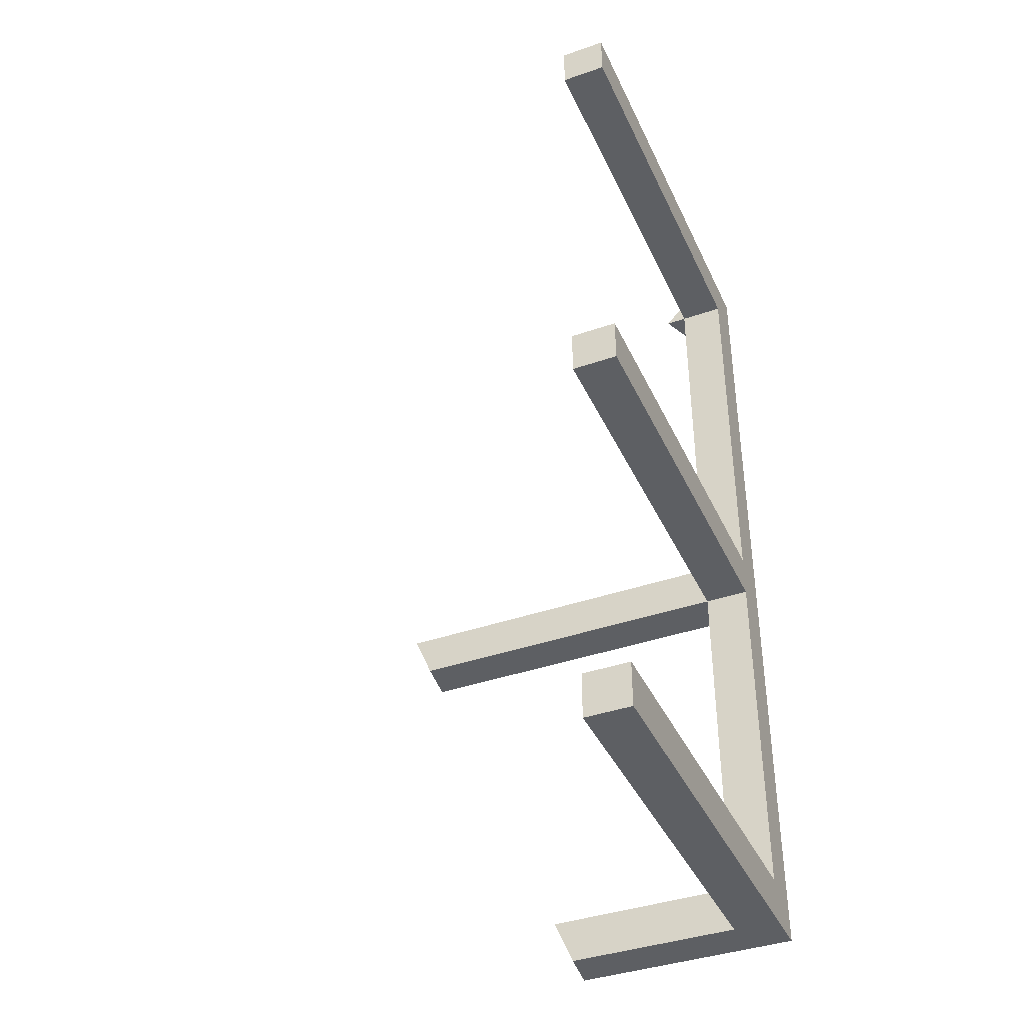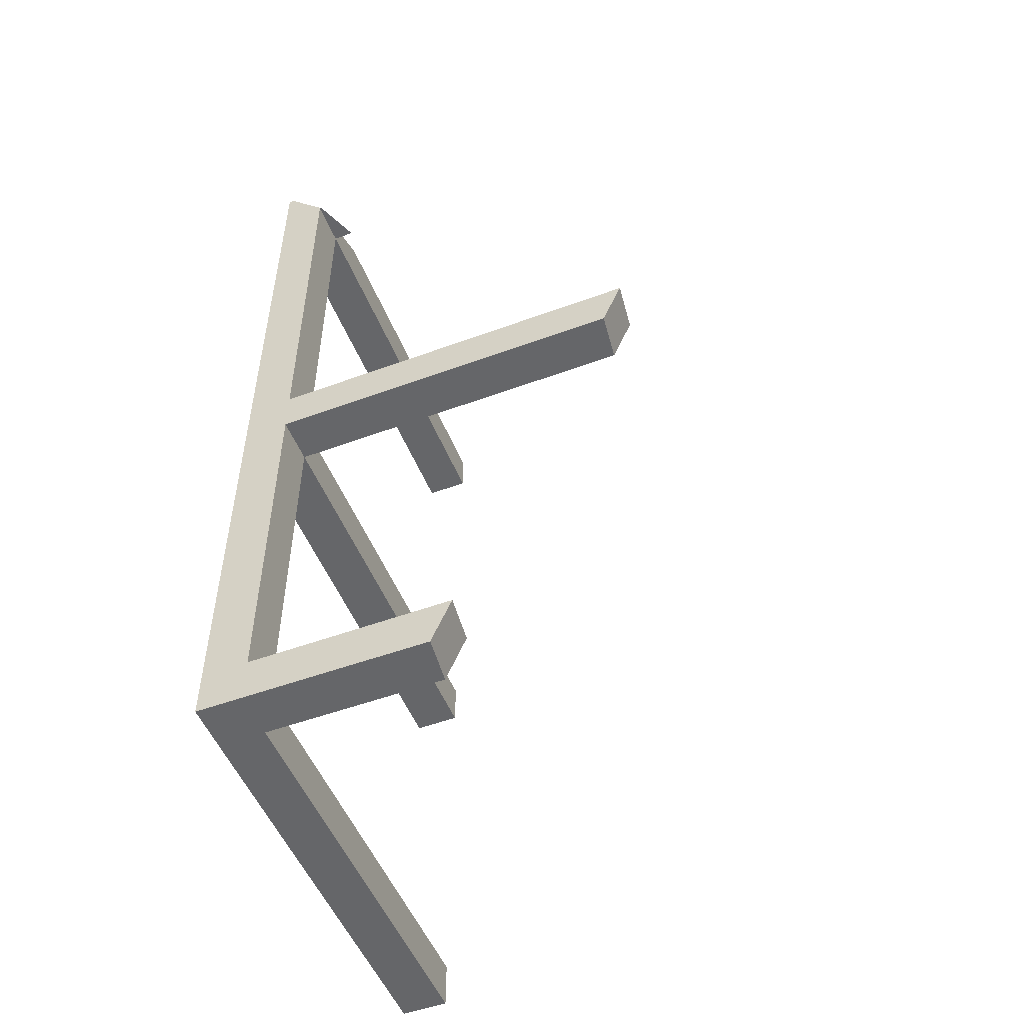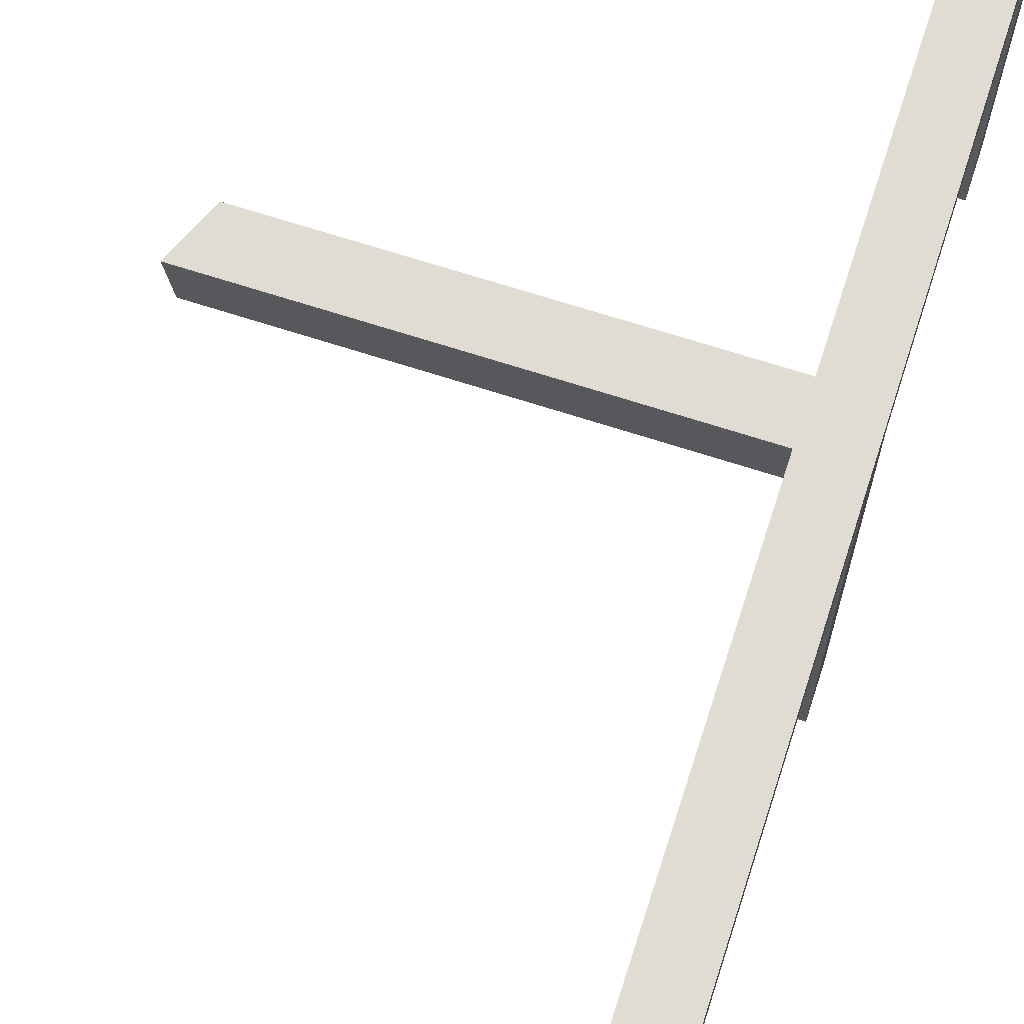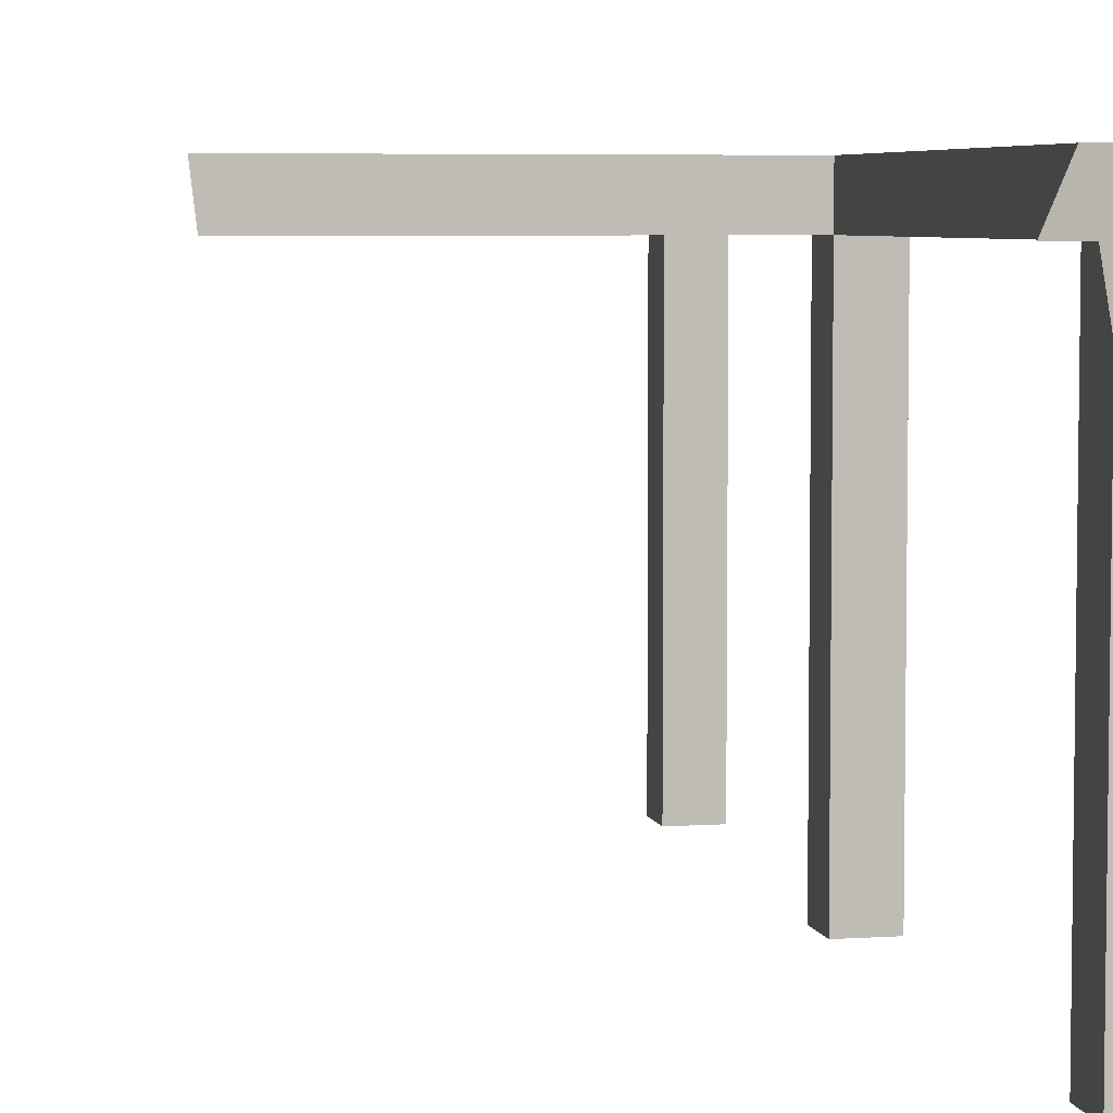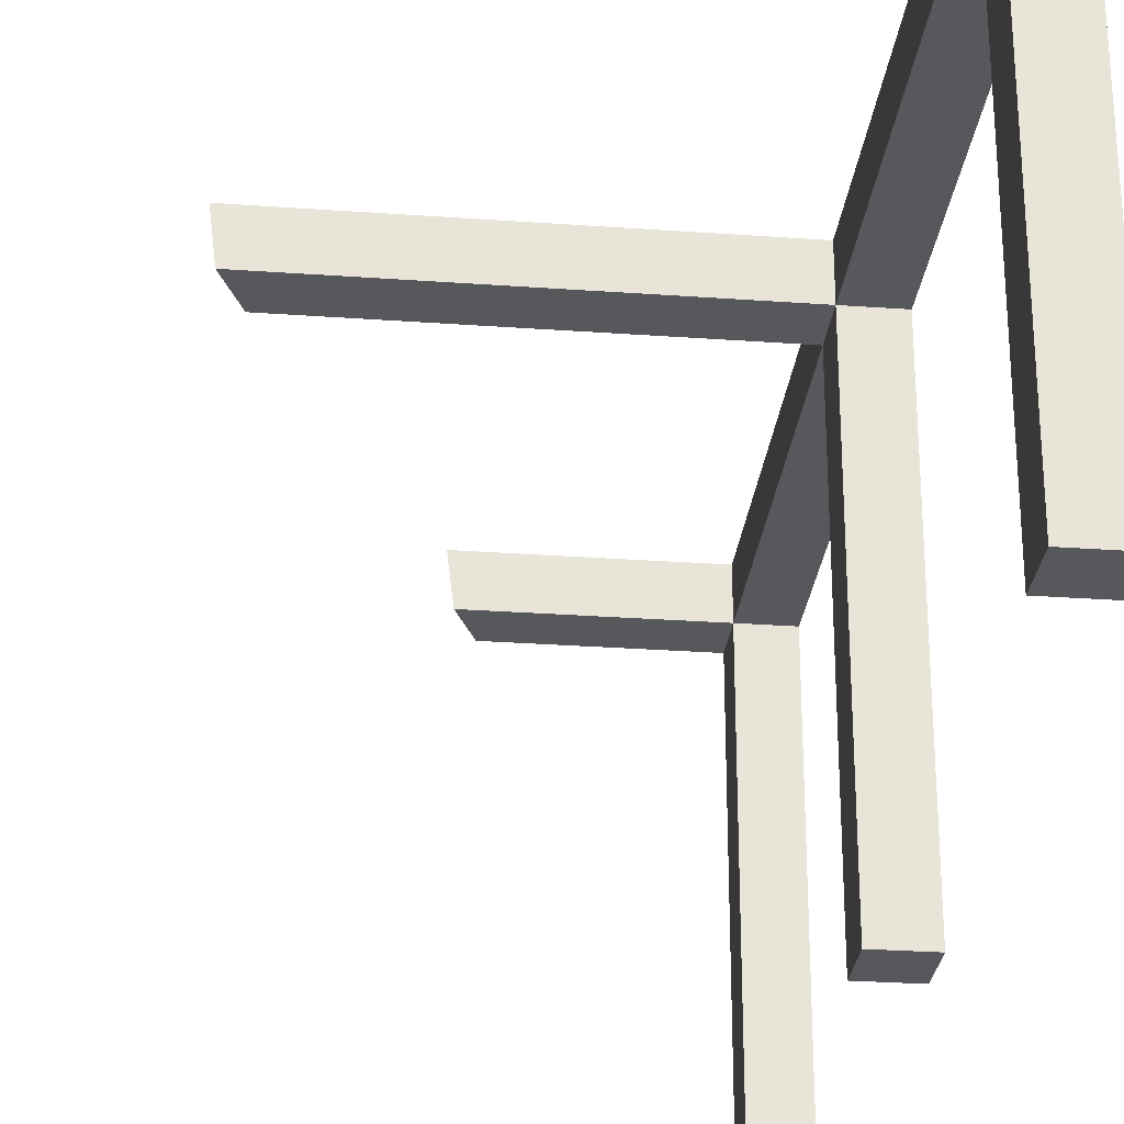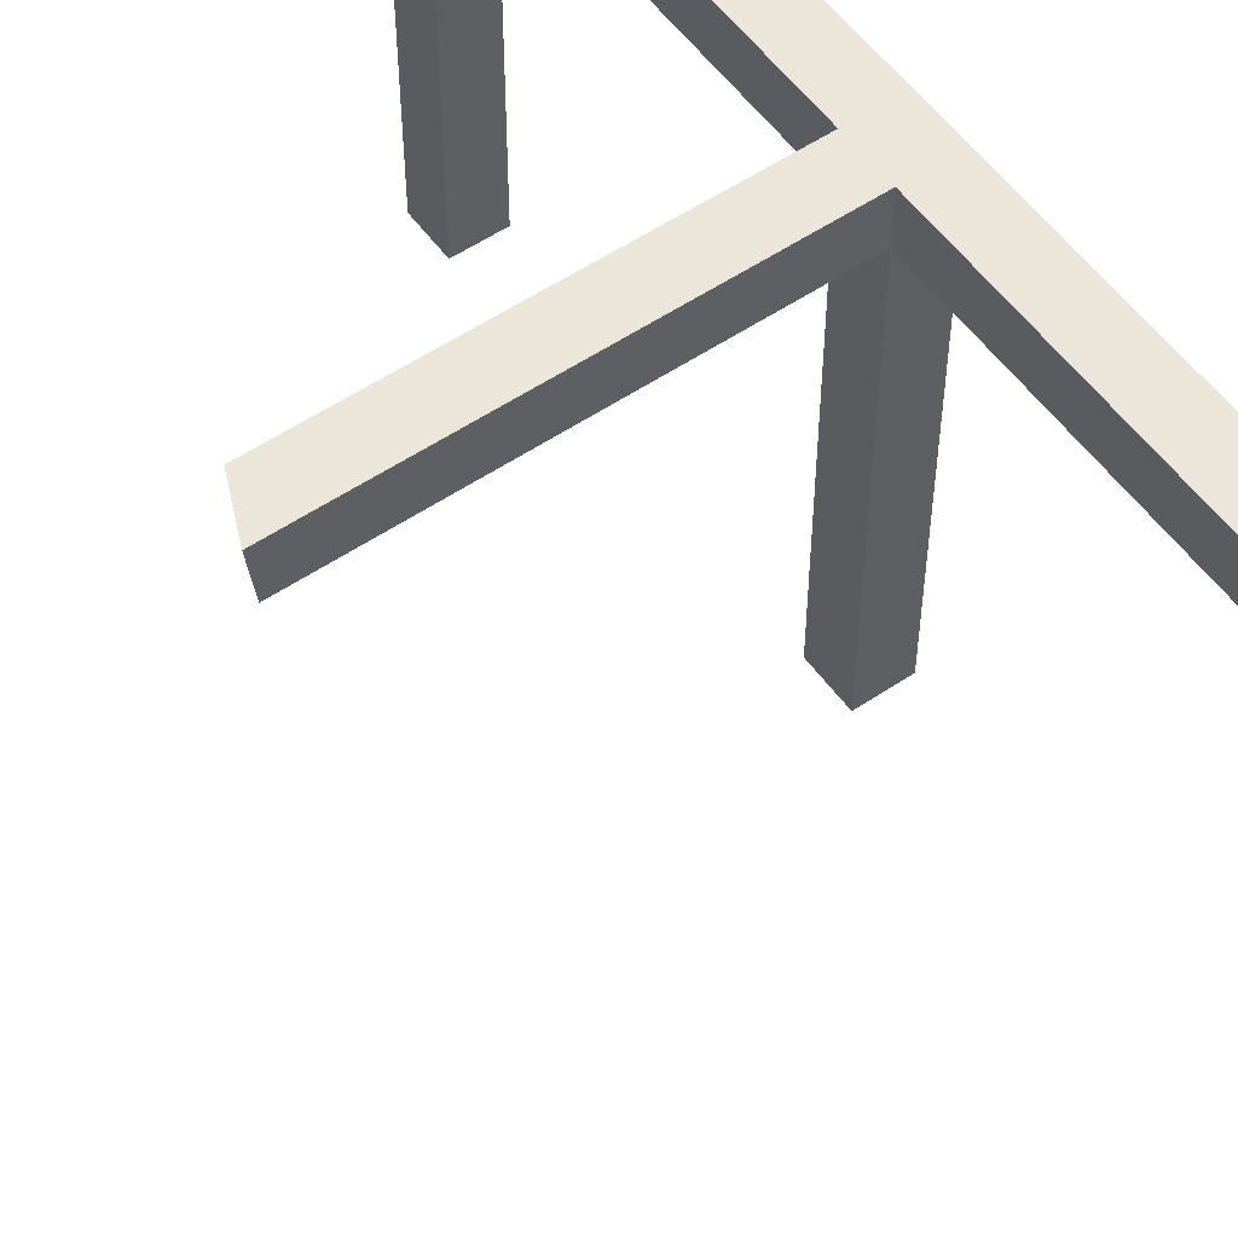
<metadata>
{"format":"obj","ext":"obj","renderer":"f3d","projection":"perspective","resolution":1024,"background":"white","views":[{"elev":-39.9,"azim":23.2,"up":"+Z"},{"elev":-51.9,"azim":-158.3,"up":"+Z"},{"elev":69.0,"azim":17.9,"up":"+Y"},{"elev":5.3,"azim":-12.1,"up":"+Y"},{"elev":-28.4,"azim":-6.2,"up":"+Y"},{"elev":55.2,"azim":-35.4,"up":"+Y"}]}
</metadata>
<code>
g IL_SqG_Prop4_sh_3
v 0.3574 -0.5 5.96e-08
v 0.3574 -0.5 -0.1
v 0.3574 0.4 -0.1
v 0.4574 -0.5 5.96e-08
v 0.4574 0.4 -0.1
v 0.3574 0.4 5.96e-08
v 0.4574 -0.5 -0.1
v 0.3574 0.4 -0.9
v 0.4574 0.4 5.96e-08
v 0.4574 0.4 -0.9
v 0.3574 0.5 -0.9
v 0.4574 0.4 0.9
v 0.4574 0.5 -0.1
v 0.3574 -0.5 -0.9
v 0.3574 0.5 -0.1
v 0.3574 0.5 5.96e-08
v 0.3574 0.4 0.9
v 0.4574 0.5 0.9
v 0.4574 0.5 5.96e-08
v 0.4574 0.5 -0.9
v 0.4574 -0.5 -0.9
v 0.3574 -0.5 -1
v 0.4574 -0.5 0.9
v 0.4574 0.5 1
v 0.4574 0.4 -1
v 0.3574 0.4 -1
v 0.3574 0.5 -1
v 0.4574 0.5 -1
v 0.3574 0.5 0.9
v 0.3574 -0.5 0.9
v 0.4574 -0.5 1
v 0.4574 0.4 1
v 0.4574 -0.5 -1
v 0.3574 -0.5 1
v -0.4217 0.4 -0.05672
v -0.4457 0.4 5.96e-08
v -0.4034 0.4 -0.1
v -0.4509 0.4449 5.96e-08
v -0.07678 0.5 -0.9
v -0.06785 0.4236 -0.9
v -0.4101 0.4574 -0.1
v -0.4574 0.5 5.96e-08
v -0.06682 0.5 -0.9236
v -0.06509 0.4 -0.9
v -0.4151 0.5 -0.1
v -0.4387 0.5 -0.04422
v -0.03449 0.5 -1
v -0.03195 0.4 -0.9784
v -0.03197 0.4784 -1
v -0.02281 0.4 -1
v 0.4454 0.5 1
v 0.4032 0.5 0.9541
v 0.3574 0.3168 0.9908
v 0.3574 0.4 0.9515
v 0.4363 0.4789 1
v 0.402 0.4 1
v 0.3574 0.5 0.9044
v 0.3574 0.2971 1
v 0.3533 0.5 0.9
v 0.3532 0.4998 0.9
v 0.3099 0.4 0.9
v 0.3122 0.4 0.9025
v 0.3574 -0.5 5.96e-08
v 0.3574 -0.5 5.96e-08
v 0.3574 -0.5 5.96e-08
v 0.3574 -0.5 -0.1
v 0.3574 -0.5 -0.1
v 0.3574 -0.5 -0.1
v 0.3574 -0.5 -0.1
v 0.3574 0.4 -0.1
v 0.3574 0.4 -0.1
v 0.3574 0.4 -0.1
v 0.3574 0.4 -0.1
v 0.3574 0.4 -0.1
v 0.3574 0.4 -0.1
v 0.3574 0.4 -0.1
v 0.3574 0.4 -0.1
v 0.3574 0.4 -0.1
v 0.4574 -0.5 5.96e-08
v 0.4574 -0.5 5.96e-08
v 0.4574 -0.5 5.96e-08
v 0.4574 -0.5 5.96e-08
v 0.4574 0.4 -0.1
v 0.4574 0.4 -0.1
v 0.4574 0.4 -0.1
v 0.4574 0.4 -0.1
v 0.4574 0.4 -0.1
v 0.4574 0.4 -0.1
v 0.3574 0.4 5.96e-08
v 0.3574 0.4 5.96e-08
v 0.3574 0.4 5.96e-08
v 0.3574 0.4 5.96e-08
v 0.3574 0.4 5.96e-08
v 0.3574 0.4 5.96e-08
v 0.3574 0.4 5.96e-08
v 0.3574 0.4 5.96e-08
v 0.3574 0.4 5.96e-08
v 0.4574 -0.5 -0.1
v 0.4574 -0.5 -0.1
v 0.4574 -0.5 -0.1
v 0.3574 0.4 -0.9
v 0.3574 0.4 -0.9
v 0.3574 0.4 -0.9
v 0.3574 0.4 -0.9
v 0.3574 0.4 -0.9
v 0.3574 0.4 -0.9
v 0.3574 0.4 -0.9
v 0.3574 0.4 -0.9
v 0.3574 0.4 -0.9
v 0.4574 0.4 5.96e-08
v 0.4574 0.4 5.96e-08
v 0.4574 0.4 5.96e-08
v 0.4574 0.4 5.96e-08
v 0.4574 0.4 5.96e-08
v 0.4574 0.4 5.96e-08
v 0.4574 0.4 5.96e-08
v 0.4574 0.4 -0.9
v 0.4574 0.4 -0.9
v 0.4574 0.4 -0.9
v 0.4574 0.4 -0.9
v 0.4574 0.4 -0.9
v 0.4574 0.4 -0.9
v 0.3574 0.5 -0.9
v 0.3574 0.5 -0.9
v 0.3574 0.5 -0.9
v 0.3574 0.5 -0.9
v 0.3574 0.5 -0.9
v 0.3574 0.5 -0.9
v 0.3574 0.5 -0.9
v 0.3574 0.5 -0.9
v 0.4574 0.4 0.9
v 0.4574 0.4 0.9
v 0.4574 0.4 0.9
v 0.4574 0.4 0.9
v 0.4574 0.4 0.9
v 0.4574 0.4 0.9
v 0.4574 0.4 0.9
v 0.4574 0.5 -0.1
v 0.4574 0.5 -0.1
v 0.4574 0.5 -0.1
v 0.4574 0.5 -0.1
v 0.4574 0.5 -0.1
v 0.4574 0.5 -0.1
v 0.3574 -0.5 -0.9
v 0.3574 -0.5 -0.9
v 0.3574 -0.5 -0.9
v 0.3574 0.5 -0.1
v 0.3574 0.5 -0.1
v 0.3574 0.5 -0.1
v 0.3574 0.5 -0.1
v 0.3574 0.5 -0.1
v 0.3574 0.5 -0.1
v 0.3574 0.5 -0.1
v 0.3574 0.5 5.96e-08
v 0.3574 0.5 5.96e-08
v 0.3574 0.5 5.96e-08
v 0.3574 0.5 5.96e-08
v 0.3574 0.5 5.96e-08
v 0.3574 0.5 5.96e-08
v 0.3574 0.5 5.96e-08
v 0.3574 0.5 5.96e-08
v 0.3574 0.4 0.9
v 0.3574 0.4 0.9
v 0.3574 0.4 0.9
v 0.3574 0.4 0.9
v 0.3574 0.4 0.9
v 0.3574 0.4 0.9
v 0.3574 0.4 0.9
v 0.3574 0.4 0.9
v 0.3574 0.4 0.9
v 0.4574 0.5 0.9
v 0.4574 0.5 0.9
v 0.4574 0.5 0.9
v 0.4574 0.5 0.9
v 0.4574 0.5 0.9
v 0.4574 0.5 0.9
v 0.4574 0.5 5.96e-08
v 0.4574 0.5 5.96e-08
v 0.4574 0.5 5.96e-08
v 0.4574 0.5 5.96e-08
v 0.4574 0.5 -0.9
v 0.4574 0.5 -0.9
v 0.4574 0.5 -0.9
v 0.4574 0.5 -0.9
v 0.4574 0.5 -0.9
v 0.4574 -0.5 -0.9
v 0.4574 -0.5 -0.9
v 0.4574 -0.5 -0.9
v 0.4574 -0.5 -0.9
v 0.3574 -0.5 -1
v 0.3574 -0.5 -1
v 0.3574 -0.5 -1
v 0.3574 -0.5 -1
v 0.4574 -0.5 0.9
v 0.4574 -0.5 0.9
v 0.4574 -0.5 0.9
v 0.4574 0.5 1
v 0.4574 0.5 1
v 0.4574 0.5 1
v 0.4574 0.5 1
v 0.4574 0.4 -1
v 0.4574 0.4 -1
v 0.4574 0.4 -1
v 0.4574 0.4 -1
v 0.4574 0.4 -1
v 0.4574 0.4 -1
v 0.3574 0.4 -1
v 0.3574 0.4 -1
v 0.3574 0.4 -1
v 0.3574 0.4 -1
v 0.3574 0.4 -1
v 0.3574 0.4 -1
v 0.3574 0.4 -1
v 0.3574 0.5 -1
v 0.3574 0.5 -1
v 0.3574 0.5 -1
v 0.3574 0.5 -1
v 0.3574 0.5 -1
v 0.3574 0.5 -1
v 0.4574 0.5 -1
v 0.4574 0.5 -1
v 0.4574 0.5 -1
v 0.3574 0.5 0.9
v 0.3574 0.5 0.9
v 0.3574 0.5 0.9
v 0.3574 0.5 0.9
v 0.3574 0.5 0.9
v 0.3574 0.5 0.9
v 0.3574 0.5 0.9
v 0.3574 0.5 0.9
v 0.3574 -0.5 0.9
v 0.3574 -0.5 0.9
v 0.3574 -0.5 0.9
v 0.3574 -0.5 0.9
v 0.3574 -0.5 0.9
v 0.4574 -0.5 1
v 0.4574 -0.5 1
v 0.4574 -0.5 1
v 0.4574 -0.5 1
v 0.4574 0.4 1
v 0.4574 0.4 1
v 0.4574 0.4 1
v 0.4574 0.4 1
v 0.4574 0.4 1
v 0.4574 0.4 1
v 0.4574 -0.5 -1
v 0.4574 -0.5 -1
v 0.4574 -0.5 -1
v 0.3574 -0.5 1
v 0.3574 -0.5 1
v 0.3574 -0.5 1
v -0.4217 0.4 -0.05672
v -0.4217 0.4 -0.05672
v -0.4217 0.4 -0.05672
v -0.4217 0.4 -0.05672
v -0.4217 0.4 -0.05672
v -0.4217 0.4 -0.05672
v -0.4457 0.4 5.96e-08
v -0.4457 0.4 5.96e-08
v -0.4034 0.4 -0.1
v -0.4034 0.4 -0.1
v -0.4509 0.4449 5.96e-08
v -0.4509 0.4449 5.96e-08
v -0.4509 0.4449 5.96e-08
v -0.4509 0.4449 5.96e-08
v -0.4509 0.4449 5.96e-08
v -0.07678 0.5 -0.9
v -0.07678 0.5 -0.9
v -0.07678 0.5 -0.9
v -0.06785 0.4236 -0.9
v -0.06785 0.4236 -0.9
v -0.06785 0.4236 -0.9
v -0.06785 0.4236 -0.9
v -0.06785 0.4236 -0.9
v -0.4101 0.4574 -0.1
v -0.4101 0.4574 -0.1
v -0.4101 0.4574 -0.1
v -0.4101 0.4574 -0.1
v -0.4101 0.4574 -0.1
v -0.4574 0.5 5.96e-08
v -0.4574 0.5 5.96e-08
v -0.06682 0.5 -0.9236
v -0.06682 0.5 -0.9236
v -0.06682 0.5 -0.9236
v -0.06682 0.5 -0.9236
v -0.06509 0.4 -0.9
v -0.06509 0.4 -0.9
v -0.06509 0.4 -0.9
v -0.4151 0.5 -0.1
v -0.4151 0.5 -0.1
v -0.4387 0.5 -0.04422
v -0.4387 0.5 -0.04422
v -0.4387 0.5 -0.04422
v -0.4387 0.5 -0.04422
v -0.4387 0.5 -0.04422
v -0.4387 0.5 -0.04422
v -0.03449 0.5 -1
v -0.03449 0.5 -1
v -0.03449 0.5 -1
v -0.03195 0.4 -0.9784
v -0.03195 0.4 -0.9784
v -0.03195 0.4 -0.9784
v -0.03195 0.4 -0.9784
v -0.03197 0.4784 -1
v -0.03197 0.4784 -1
v -0.03197 0.4784 -1
v -0.03197 0.4784 -1
v -0.03197 0.4784 -1
v -0.02281 0.4 -1
v -0.02281 0.4 -1
v -0.02281 0.4 -1
v 0.4454 0.5 1
v 0.4454 0.5 1
v 0.4454 0.5 1
v 0.4032 0.5 0.9541
v 0.4032 0.5 0.9541
v 0.4032 0.5 0.9541
v 0.4032 0.5 0.9541
v 0.4032 0.5 0.9541
v 0.4032 0.5 0.9541
v 0.4032 0.5 0.9541
v 0.3574 0.3168 0.9908
v 0.3574 0.3168 0.9908
v 0.3574 0.3168 0.9908
v 0.3574 0.3168 0.9908
v 0.3574 0.4 0.9515
v 0.3574 0.4 0.9515
v 0.3574 0.4 0.9515
v 0.3574 0.4 0.9515
v 0.3574 0.4 0.9515
v 0.4363 0.4789 1
v 0.4363 0.4789 1
v 0.4363 0.4789 1
v 0.4363 0.4789 1
v 0.402 0.4 1
v 0.402 0.4 1
v 0.402 0.4 1
v 0.402 0.4 1
v 0.402 0.4 1
v 0.3574 0.5 0.9044
v 0.3574 0.5 0.9044
v 0.3574 0.5 0.9044
v 0.3574 0.2971 1
v 0.3574 0.2971 1
v 0.3574 0.2971 1
v 0.3574 0.2971 1
v 0.3533 0.5 0.9
v 0.3533 0.5 0.9
v 0.3532 0.4998 0.9
v 0.3532 0.4998 0.9
v 0.3532 0.4998 0.9
v 0.3532 0.4998 0.9
v 0.3532 0.4998 0.9
v 0.3532 0.4998 0.9
v 0.3099 0.4 0.9
v 0.3099 0.4 0.9
v 0.3099 0.4 0.9
v 0.3122 0.4 0.9025
v 0.3122 0.4 0.9025
v 0.3122 0.4 0.9025
g IL_SqG_Prop4_sh_3_0
f 3 2 1
f 4 63 66
f 70 5 67
f 6 71 64
f 89 65 79
f 7 80 68
f 83 98 69
f 72 8 84
f 9 90 81
f 110 82 99
f 85 111 100
f 101 10 86
f 11 102 73
f 112 12 91
f 87 13 113
f 88 117 138
f 103 14 118
f 15 123 74
f 131 17 92
f 18 132 114
f 139 19 115
f 119 20 140
f 144 21 120
f 22 145 104
f 181 124 147
f 93 162 16
f 133 23 163
f 171 24 134
f 177 172 116
f 154 178 141
f 142 182 148
f 121 25 183
f 122 186 201
f 146 190 187
f 26 191 105
f 184 28 125
f 164 29 155
f 194 30 165
f 31 195 135
f 197 32 136
f 223 173 179
f 156 224 180
f 149 157 143
f 202 220 185
f 188 33 203
f 192 246 189
f 247 193 207
f 221 27 126
f 196 236 231
f 240 237 137
f 214 222 204
f 205 248 208
f 238 34 232
f 249 239 241
f 209 215 206
f 35 94 36
f 75 95 252
f 253 37 76
f 38 258 96
f 40 106 39
f 107 127 267
f 41 77 260
f 150 78 275
f 262 158 42
f 97 159 263
f 43 268 128
f 270 44 108
f 276 45 151
f 46 280 160
f 282 129 47
f 130 216 297
f 48 210 286
f 211 109 287
f 291 152 289
f 161 153 292
f 49 298 217
f 300 50 212
f 304 218 309
f 219 213 310
f 51 198 174
f 52 312 175
f 54 166 53
f 167 233 322
f 56 242 55
f 243 199 331
f 200 313 332
f 315 225 57
f 176 226 316
f 323 234 58
f 235 250 343
f 344 251 244
f 335 345 245
f 60 59 227
f 228 168 61
f 347 340 229
f 62 355 169
f 349 230 356
f 358 170 326
g IL_SqG_Prop4_sh_3_1
f 264 281 293
f 277 261 254
f 294 290 278
f 295 279 255
f 265 296 256
f 257 259 266
f 271 269 283
f 305 311 301
f 302 288 272
f 306 303 273
f 307 274 284
f 285 299 308
f 324 346 336
f 350 357 359
f 333 314 317
f 351 360 327
f 337 334 318
f 328 325 338
f 329 339 319
f 352 330 320
f 353 321 341
f 342 348 354

</code>
